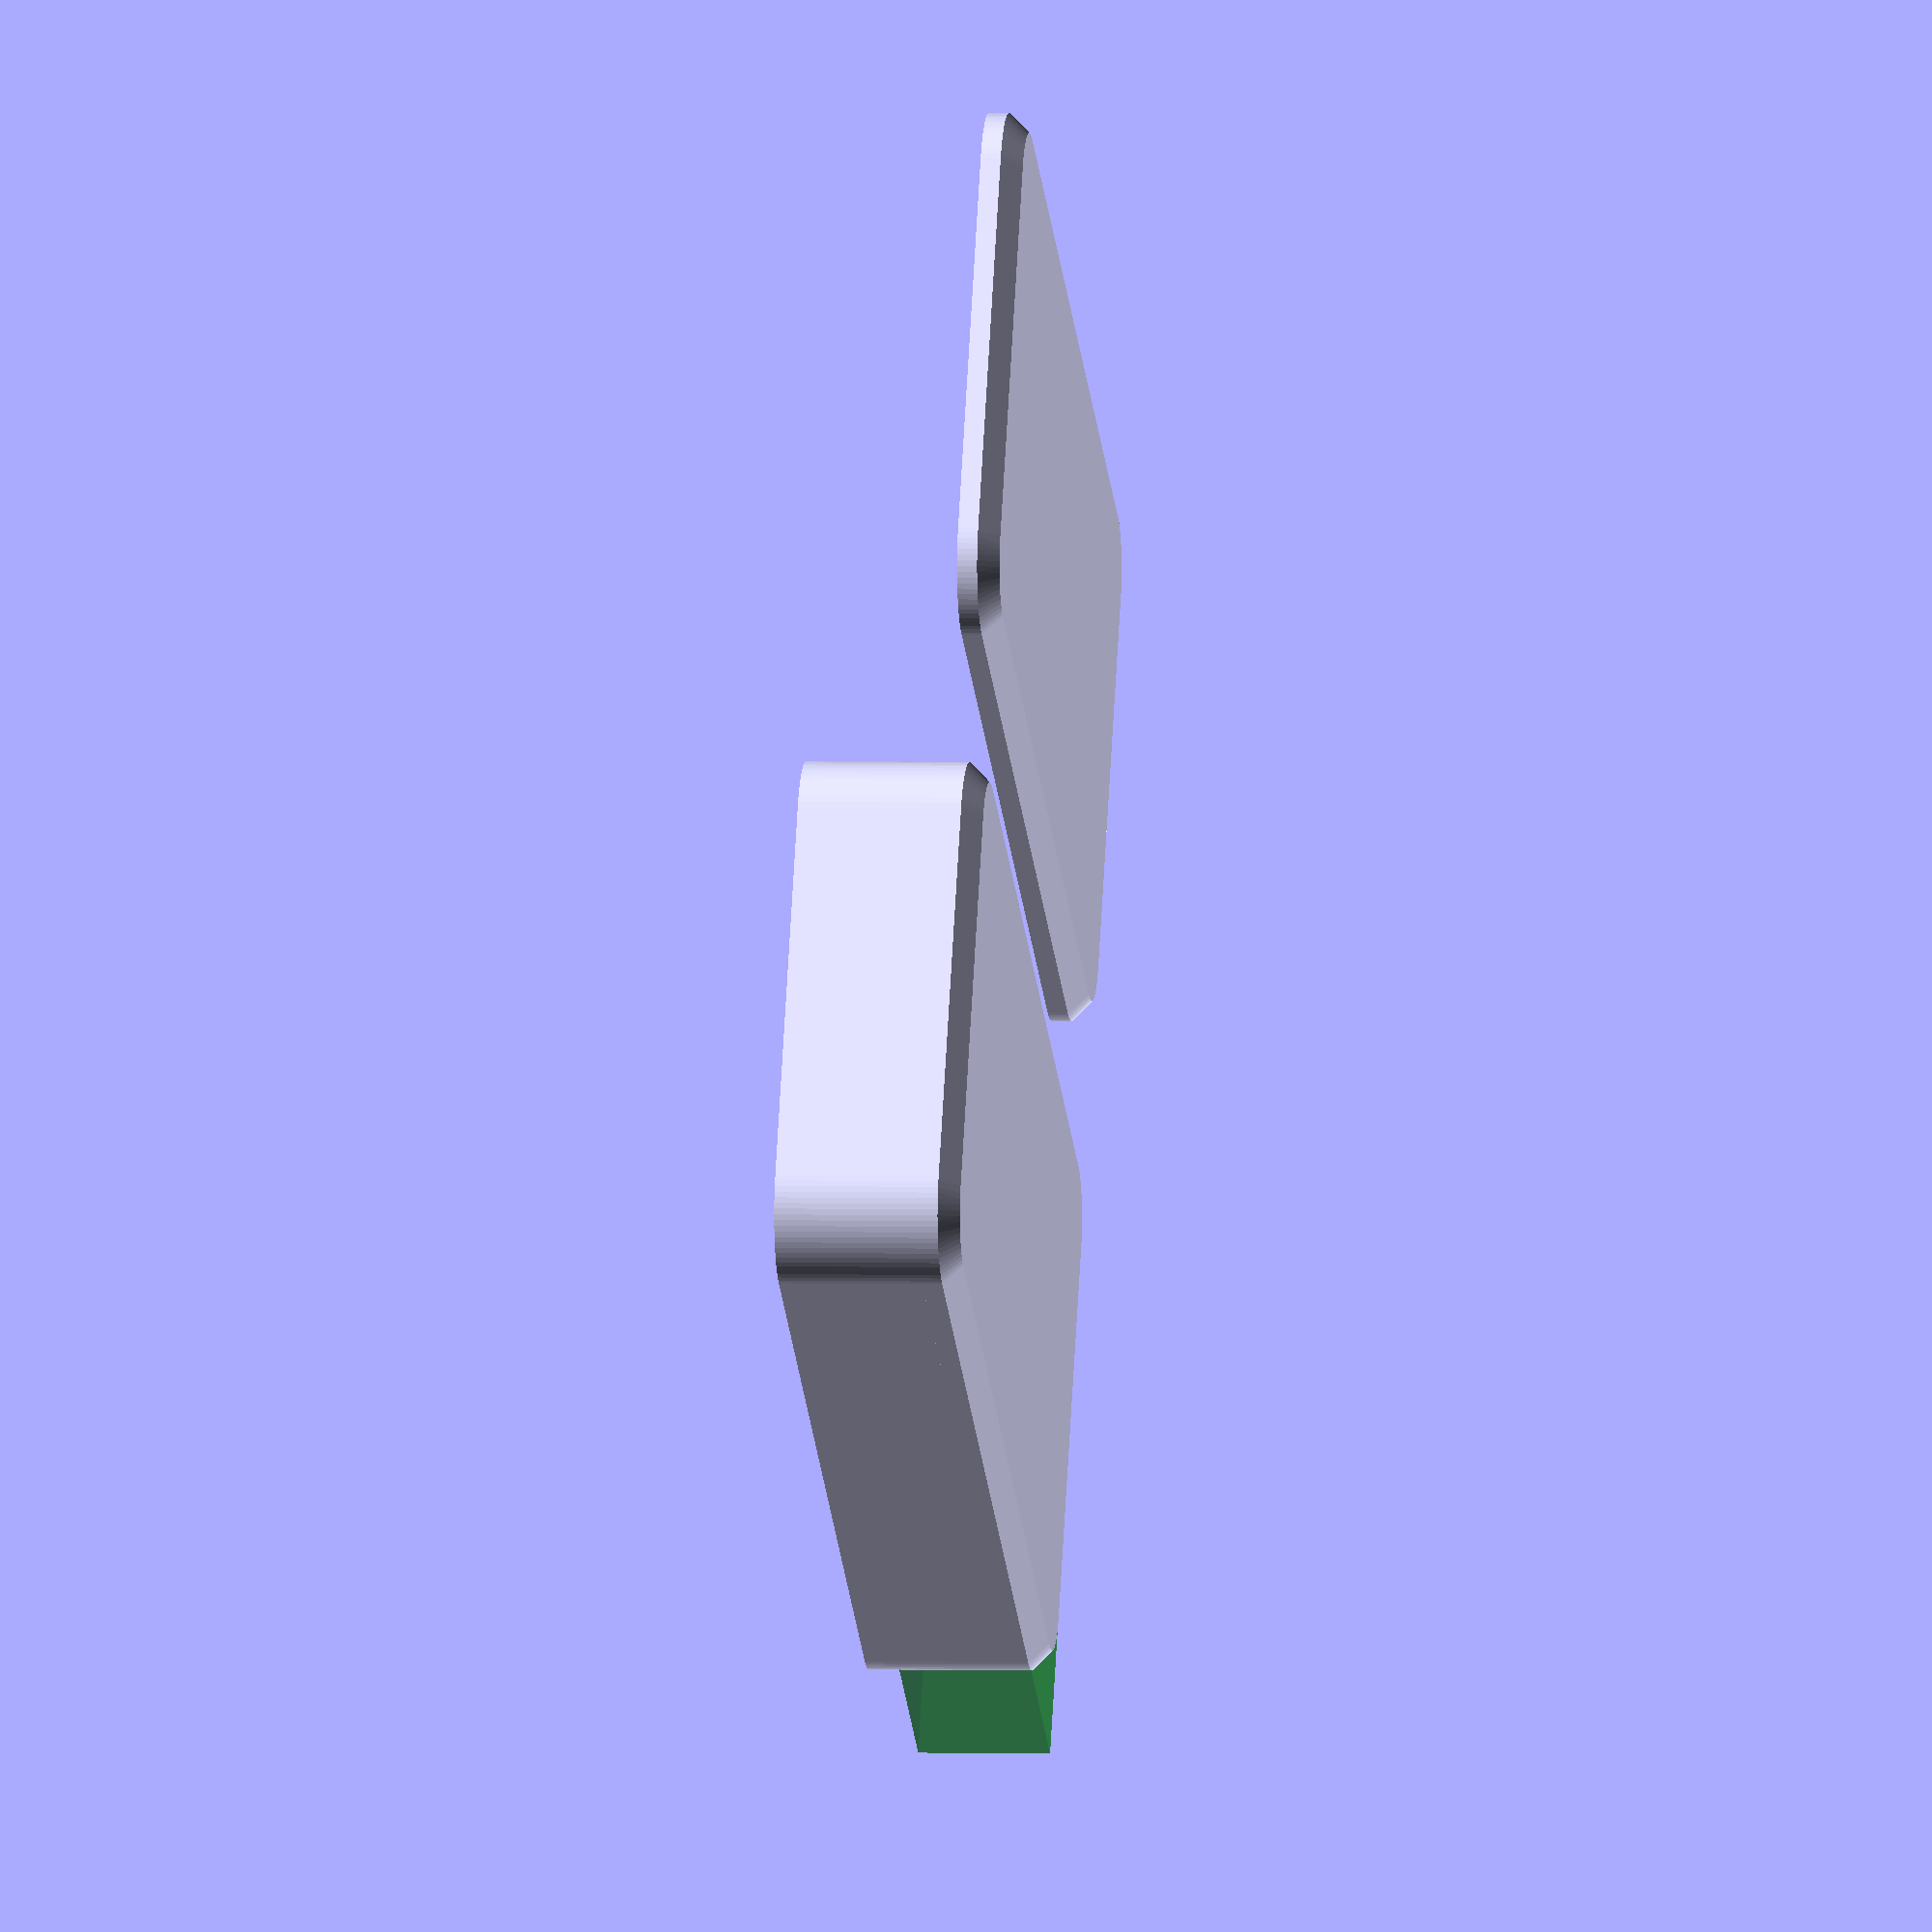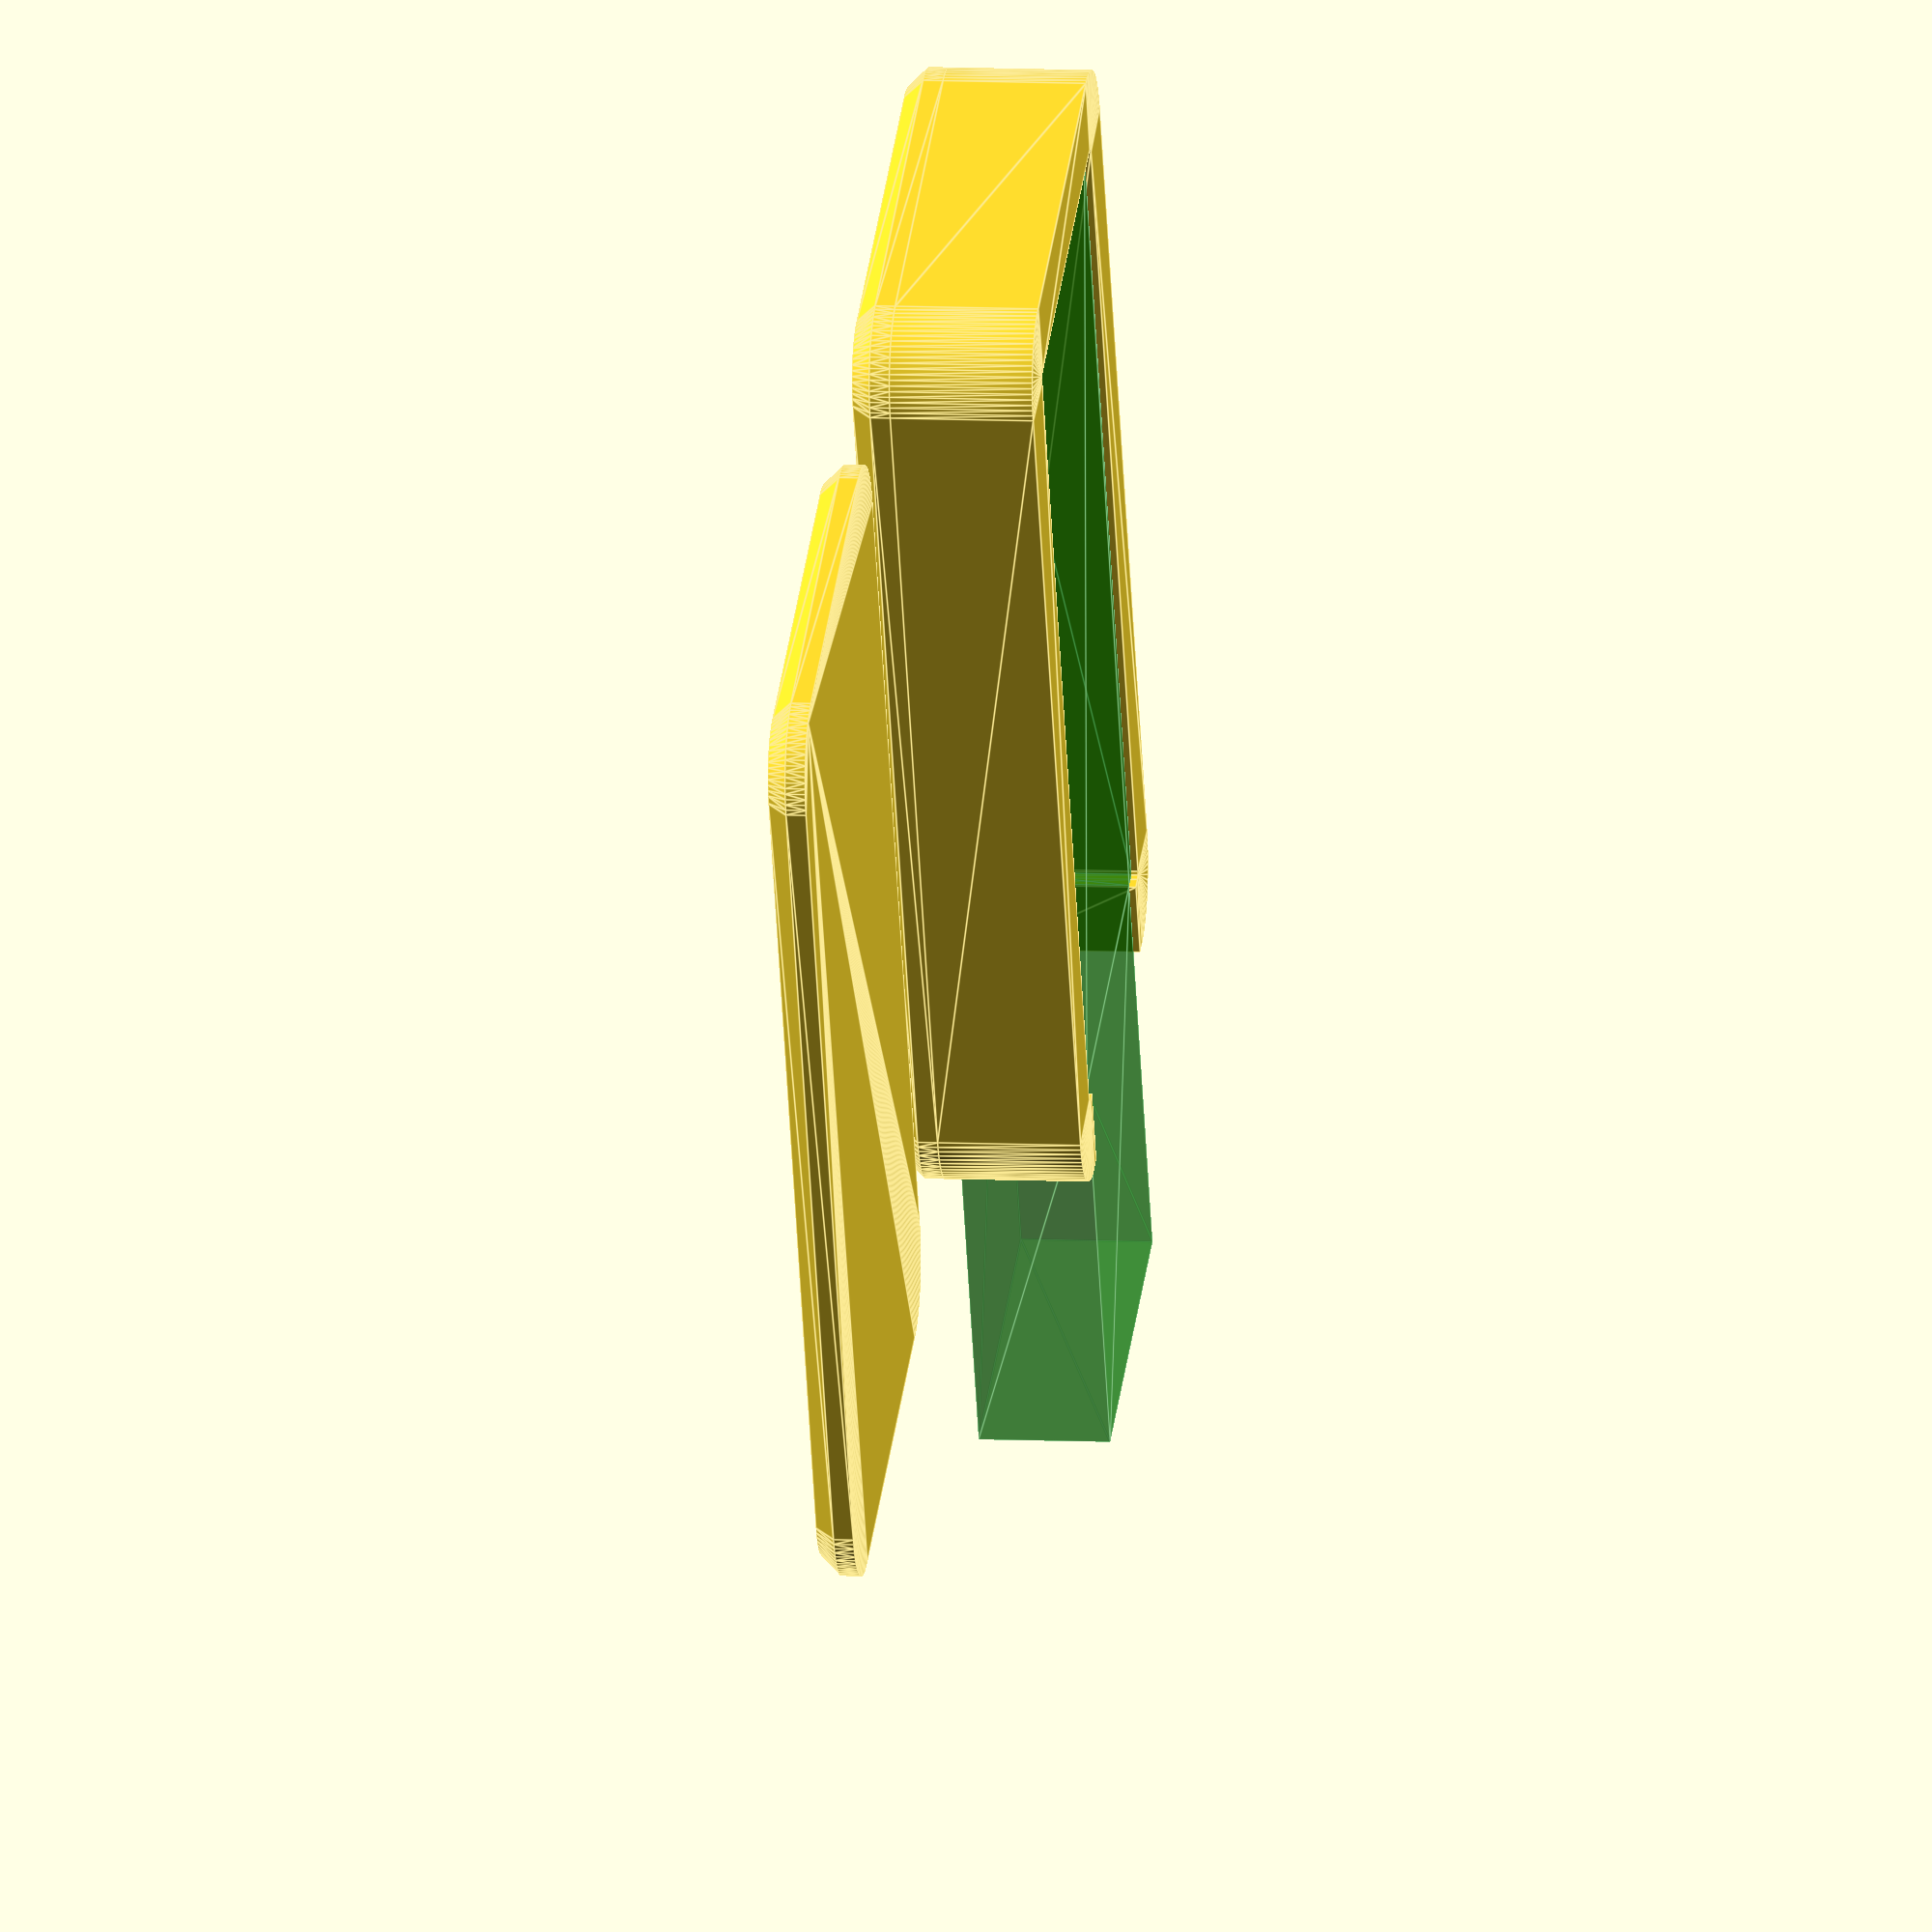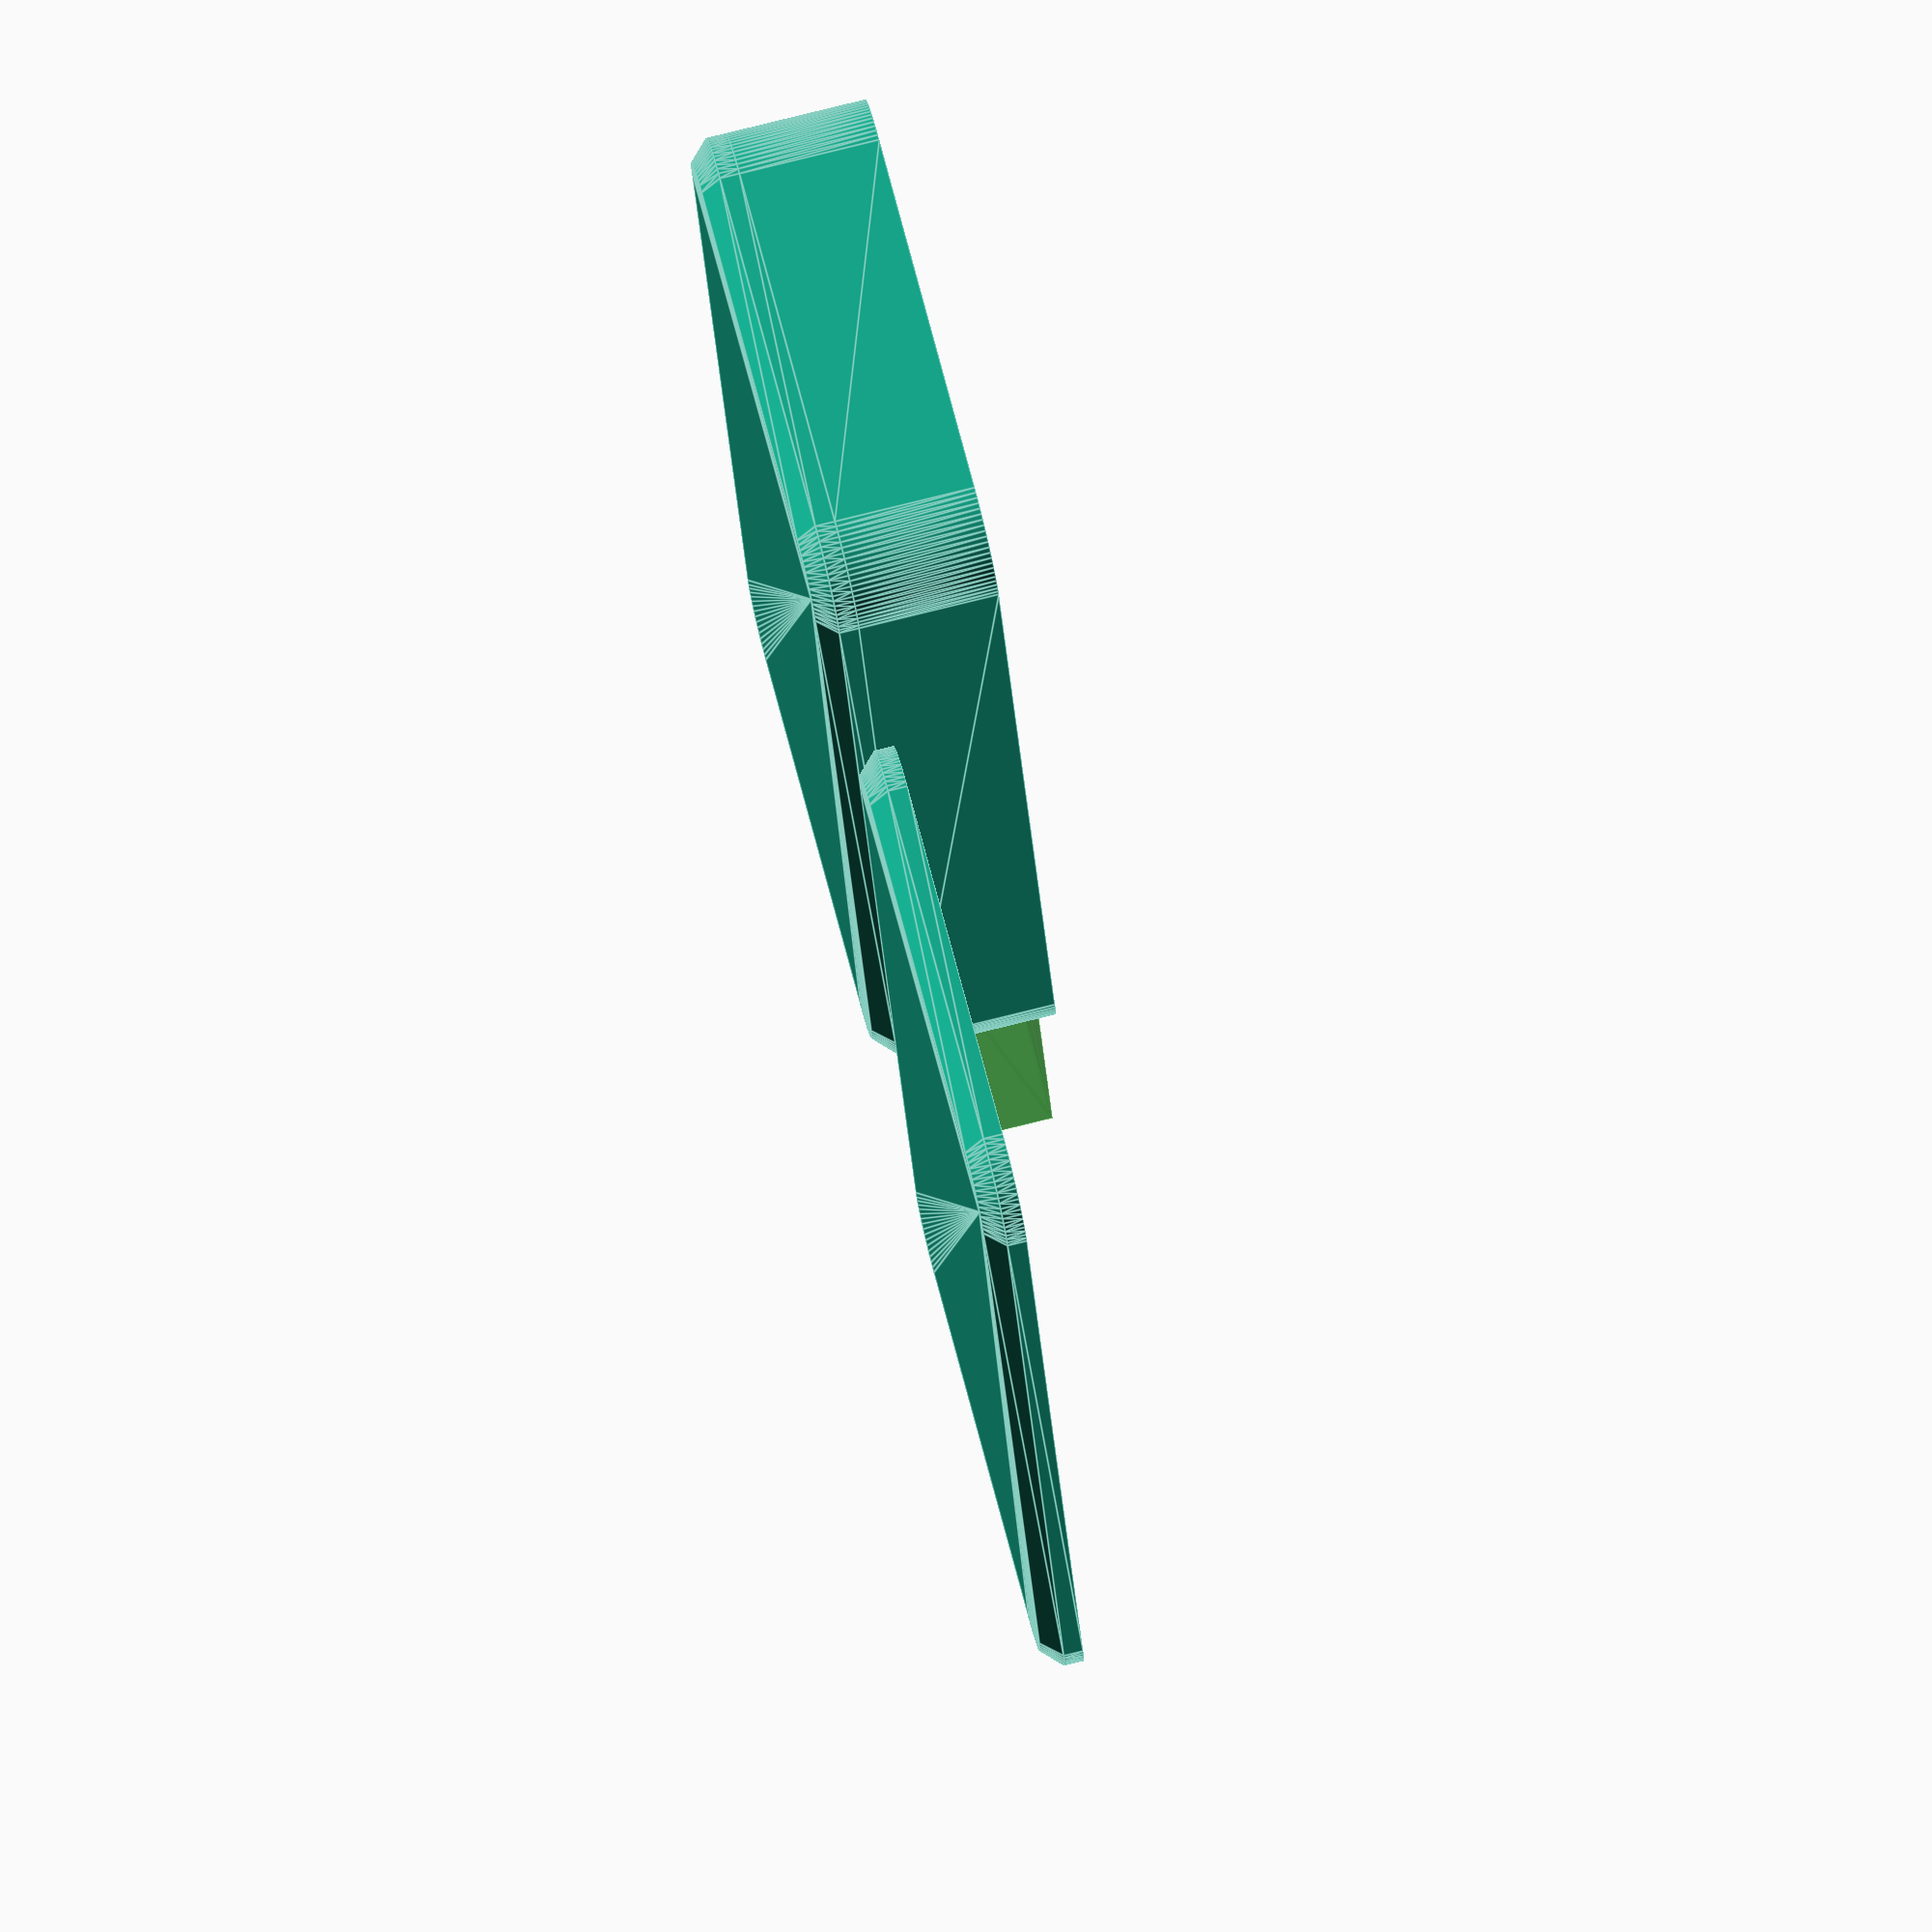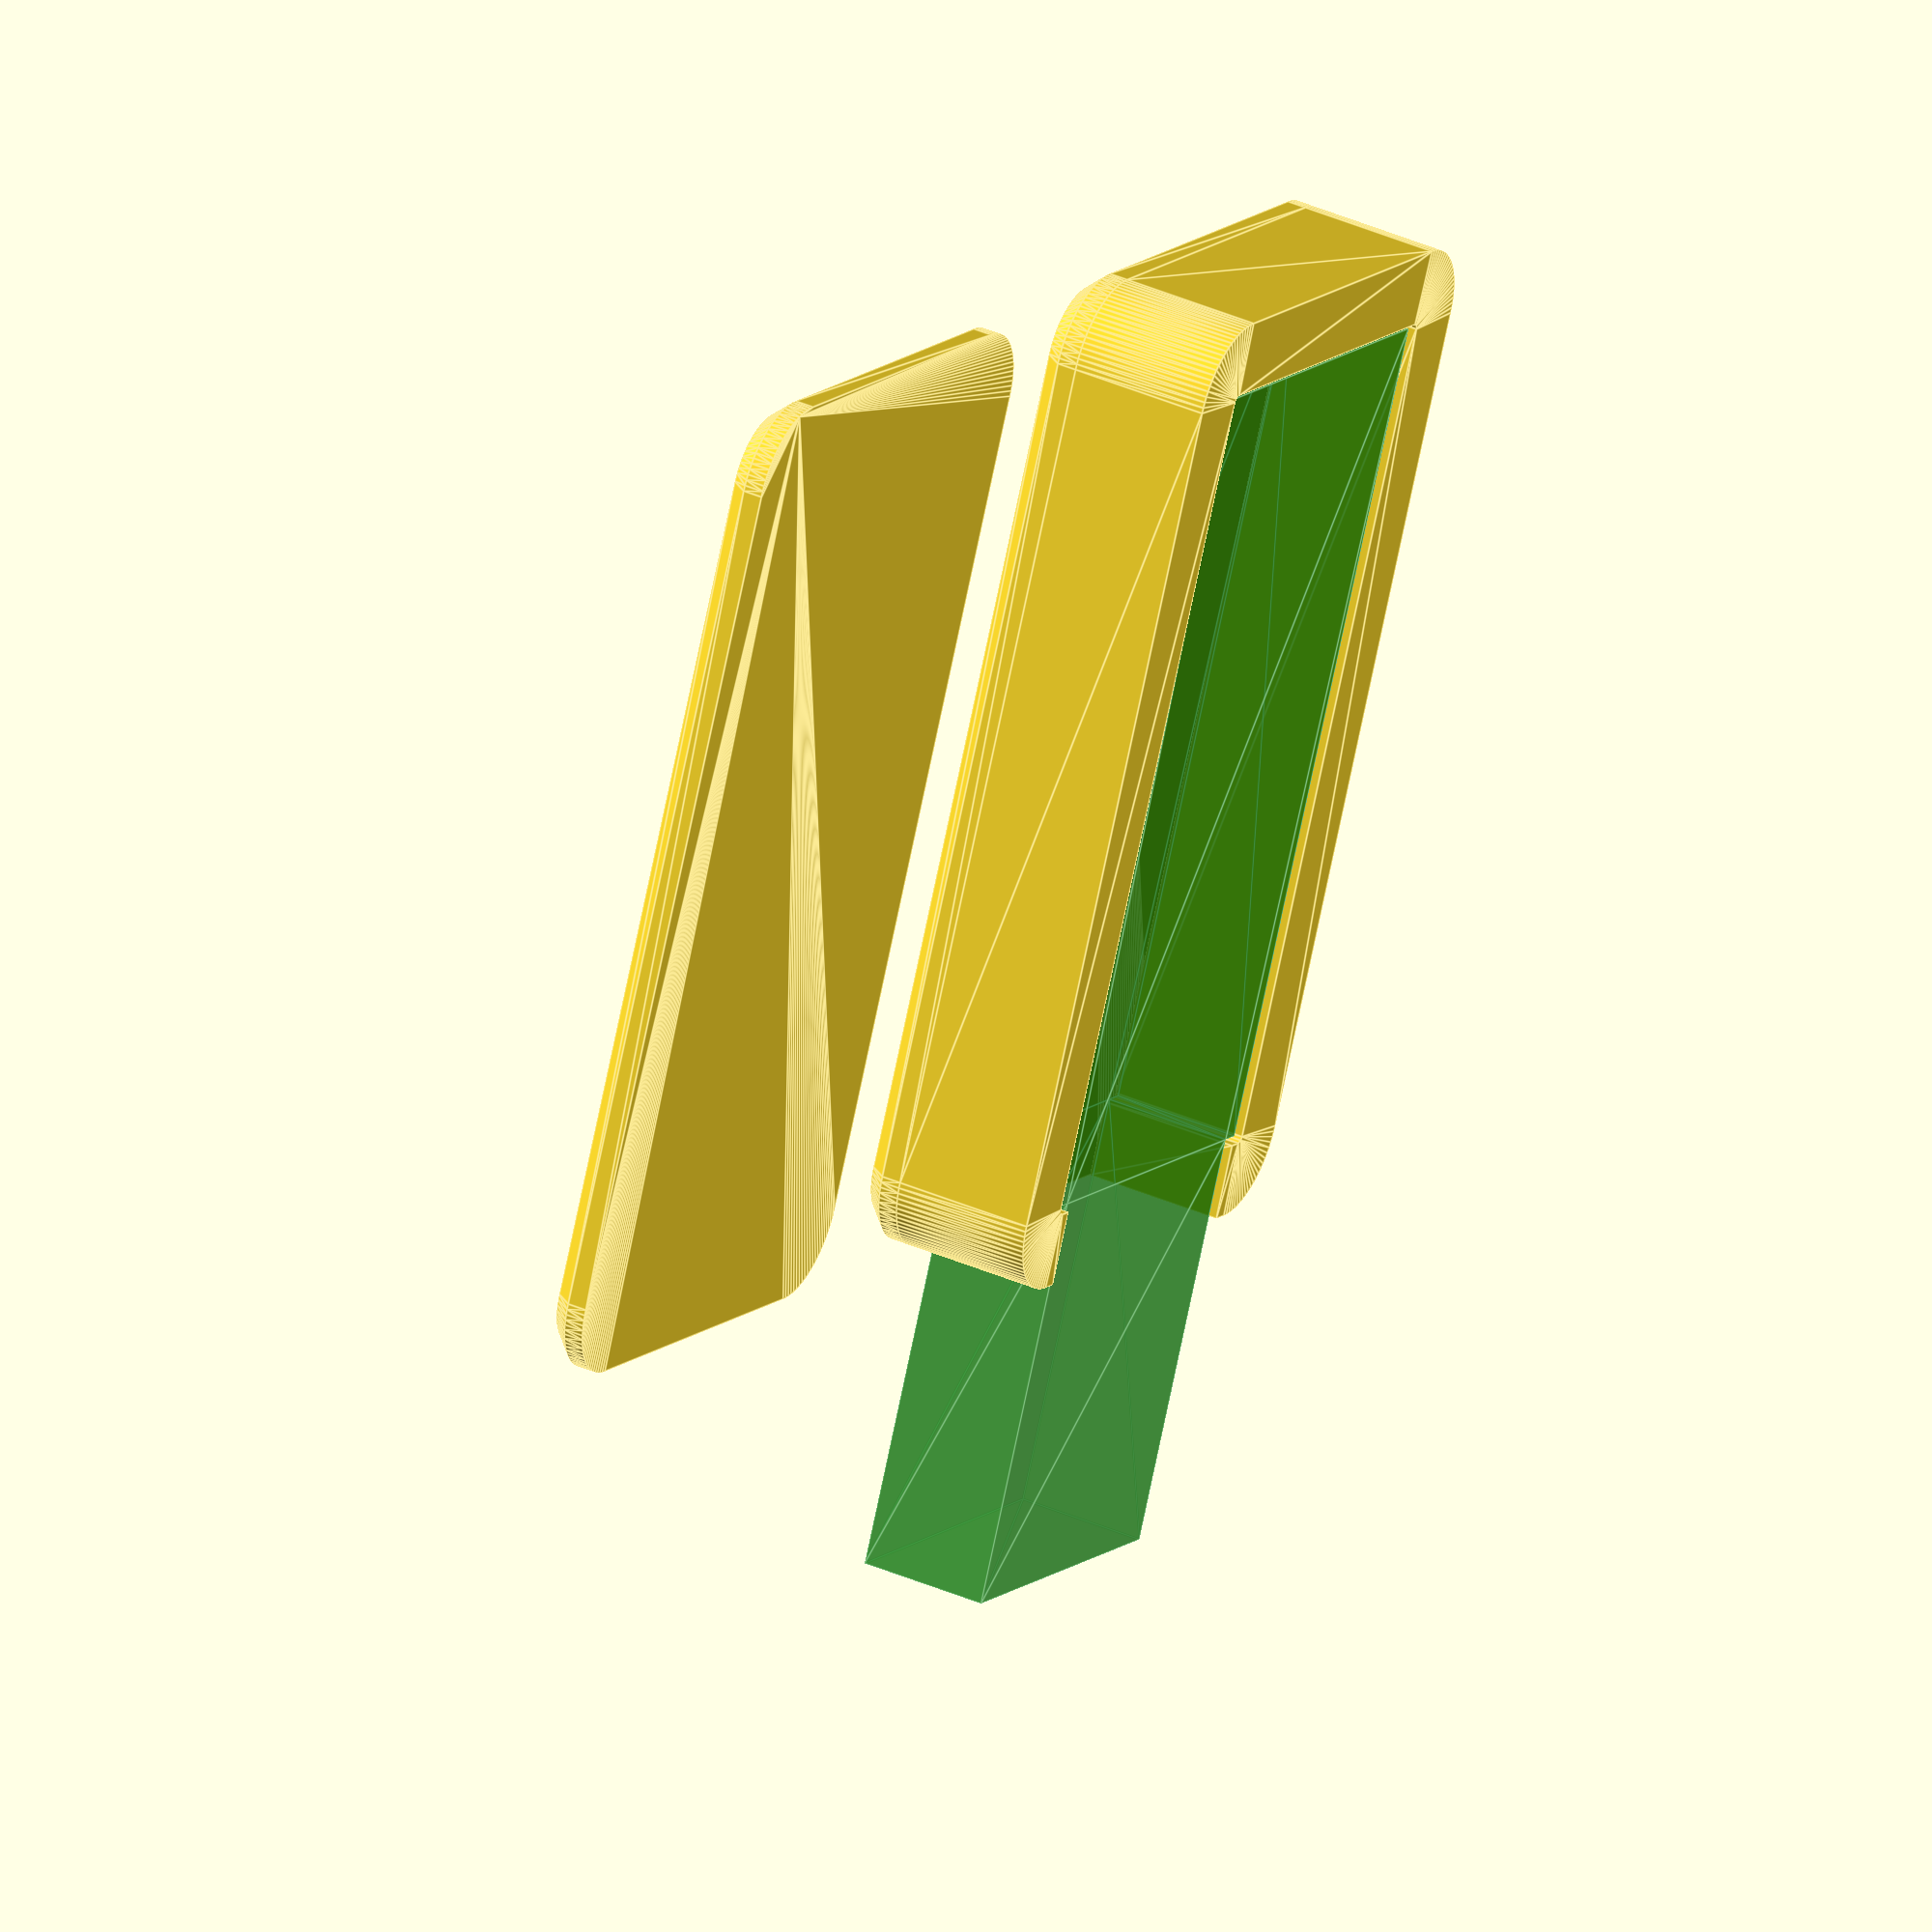
<openscad>
/*
thumbdrive_housing.scad generates USB/thumb drive housing
GNU General Public License v3.0
Permissions of this strong copyleft license are conditioned on making available complete source
code of licensed works and modifications, which include larger works using a licensed work, under
the same license. Copyright and license notices must be preserved. Contributors provide an express
grant of patent rights.
*/

label="";
label_font="Liberation Sans:style=Bold";

key_bow = "N"; //[N:None, S:Small, M:Medium, L:Large]

usb_covered_length = 2.8;
usb_length = 14.8;
usb_width = 12.6;
usb_height = 4.6;

pcb_length = 29.9;
pcb_width = 14.0;

printer_tolerance = 0.2;
nozzle_width = 0.4;

/* [Hidden] */
// Resolution
$fa=2; // default minimum facet angle
$fs=0.2; // default minimum facet size

// oversize for preview rendering
oversize = 0.1;

module thumbdrive_housing( l = label,
                           kb = key_bow,
                           uw = usb_width,
                           ul = usb_length,
                           uh = usb_height,
                           pw = pcb_width,
                           pl = pcb_length,
                           ucl = usb_covered_length,
                           tol = printer_tolerance,
                           nw = nozzle_width ) {

  function key_bow_size()
    = ((kb == "S") || (kb == "Small")) ? pw/3
    : ((kb == "M") || (kb == "Medium")) ? pw/2
    : ((kb == "L") || (kb == "Medium")) ? 3*pw/4
    : 0; // None default value

  function chamfer() = ucl/4;

  module add_key_bow(chamfer = 0) {
    if ((kb != "N") && (kb != "None")) {
      translate([pl/2+tol+(key_bow_size()+ucl), 0, 0]) {
        circle(r=key_bow_size()+ucl-chamfer);
      }
    }
  }

  module substract_key_bow_hole() {
    if ((kb != "N") && (kb != "None")) {
      linear_extrude(height = uh+2*tol+ucl+oversize, center = true, convexity = 10, twist = 0) {
        translate([pl/2+tol+(key_bow_size()+ucl), 0, 0]) {
          circle(r=key_bow_size());
        }
      }
    }
  }

  module usb_area() {
    translate([-(pl+ul)/2, 0, 0]) {
      square(size = [ul, uw], center = true);
    }
  }

  module pcb_area() {
    square(size = [pl, pw], center = true);
  }

  module housing_cover() {
    translate([0, 0, -uh/2-chamfer()-tol]) {
      hull() {
        translate([0, 0, chamfer()/2]) {
          linear_extrude(height = chamfer(), center = true, convexity = 10, twist = 0) {
            offset(r = ucl) {
              square(size = [pl+tol, pw+tol], center = true);
            }
            add_key_bow();
          }
        }
        translate([0, 0, -chamfer()/2]) {
          linear_extrude(height = chamfer(), center = true, convexity = 10, twist = 0) {
            offset(r = ucl-chamfer()) {
              square(size = [pl+tol, pw+tol], center = true);
            }
            add_key_bow(chamfer());
          }
        }
      }
    }
  }

  module label(l) {
    mirror([1, 0, 0]) {
      translate([0, 0, -5*chamfer()-tol/4-oversize/2]) {
        linear_extrude(height = chamfer()+oversize, center = true, convexity = 10, twist = 0) {
          resize([0.8*pl, 0.6*pw, 0], auto=true) {
            text(l, valign = "center", halign = "center", font = label_font);
          }
        }
      }
    }
  }
  
  module frame() {
    linear_extrude(height = uh+2*tol, center = true, convexity = 10, twist = 0) {
      difference() {
        hull() {
          offset(r = ucl) {
            square(size = [pl+tol, pw+tol], center = true);
          }
          add_key_bow();
        }
        offset(r = tol) pcb_area();
        offset(r = tol) usb_area();
      }
    }
  }

  module print_settings() {
    perimeters = floor(ucl/nw/2);
    echo("SUGGESTED FDM PRINTER SETTINGS:");
    echo(nozzel_width=nw, number_of_perimeters=perimeters);
  }

  module thumdrive() {
    // Distance between cover and PCB holder
    dist = 5;
    // Housing
    difference() {
      union() {
        frame();
        housing_cover();
      }
      label(l);
      substract_key_bow_hole();
    }
    
    // Housing cover
    //translate([0, (pl+2*ucl+tol)+key_bow_size()/2, 0]) {
    translate([0, (pw > 2*key_bow_size()) ? pw+2*(ucl+tol) + dist : 2*key_bow_size()+2*(ucl+tol) + dist , 0]) {
      difference() {
        housing_cover();
        substract_key_bow_hole();
      }
    }

    // Nude USB drive
    if ($preview) {
      color("Green", 0.5) {
        linear_extrude(height = uh, center = true, convexity = 10, twist = 0) {
          pcb_area();
          usb_area();
        }
      }
    }

    // Print suggested printer settings */
    print_settings();
  }
  thumdrive();
};

// Customizer instantiation
thumbdrive_housing();

</openscad>
<views>
elev=176.8 azim=151.0 roll=83.5 proj=o view=wireframe
elev=351.6 azim=244.9 roll=277.4 proj=o view=edges
elev=103.2 azim=105.5 roll=284.0 proj=o view=edges
elev=320.8 azim=294.9 roll=298.7 proj=o view=edges
</views>
